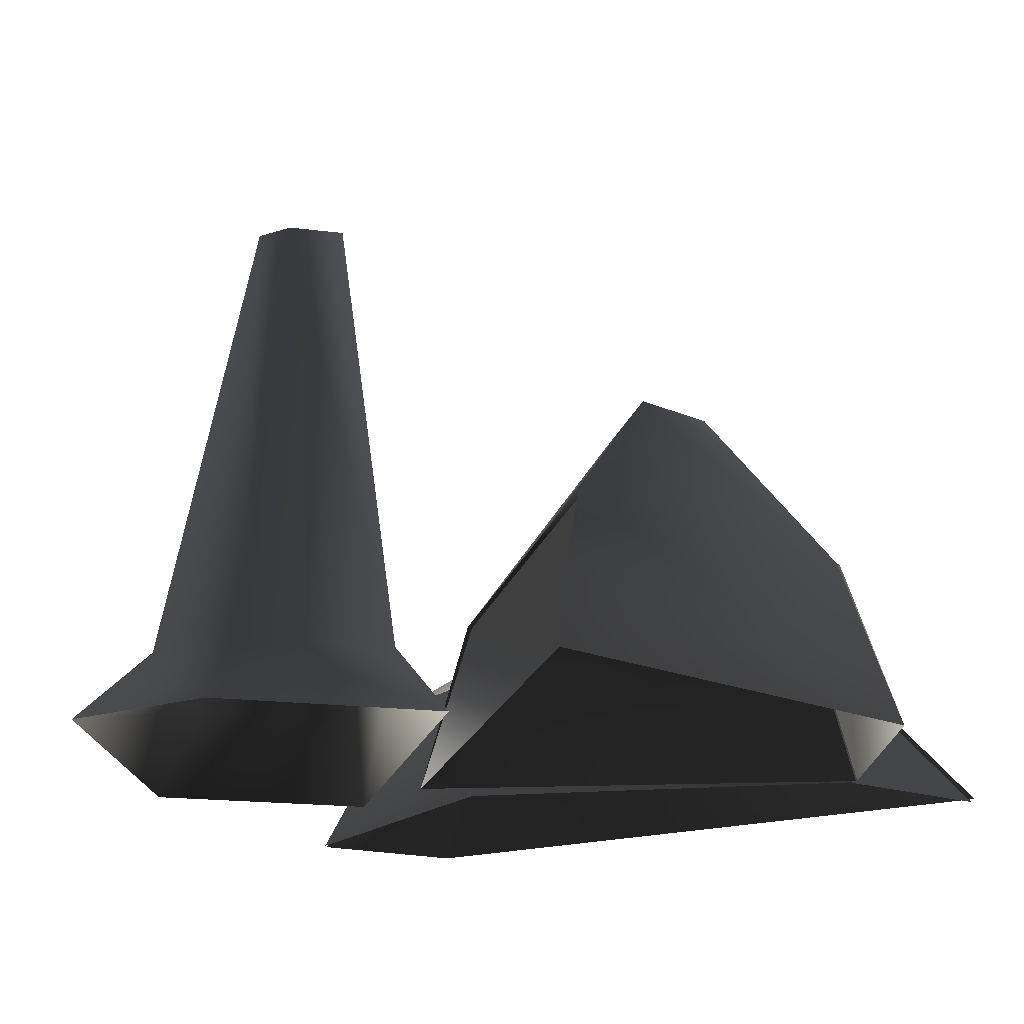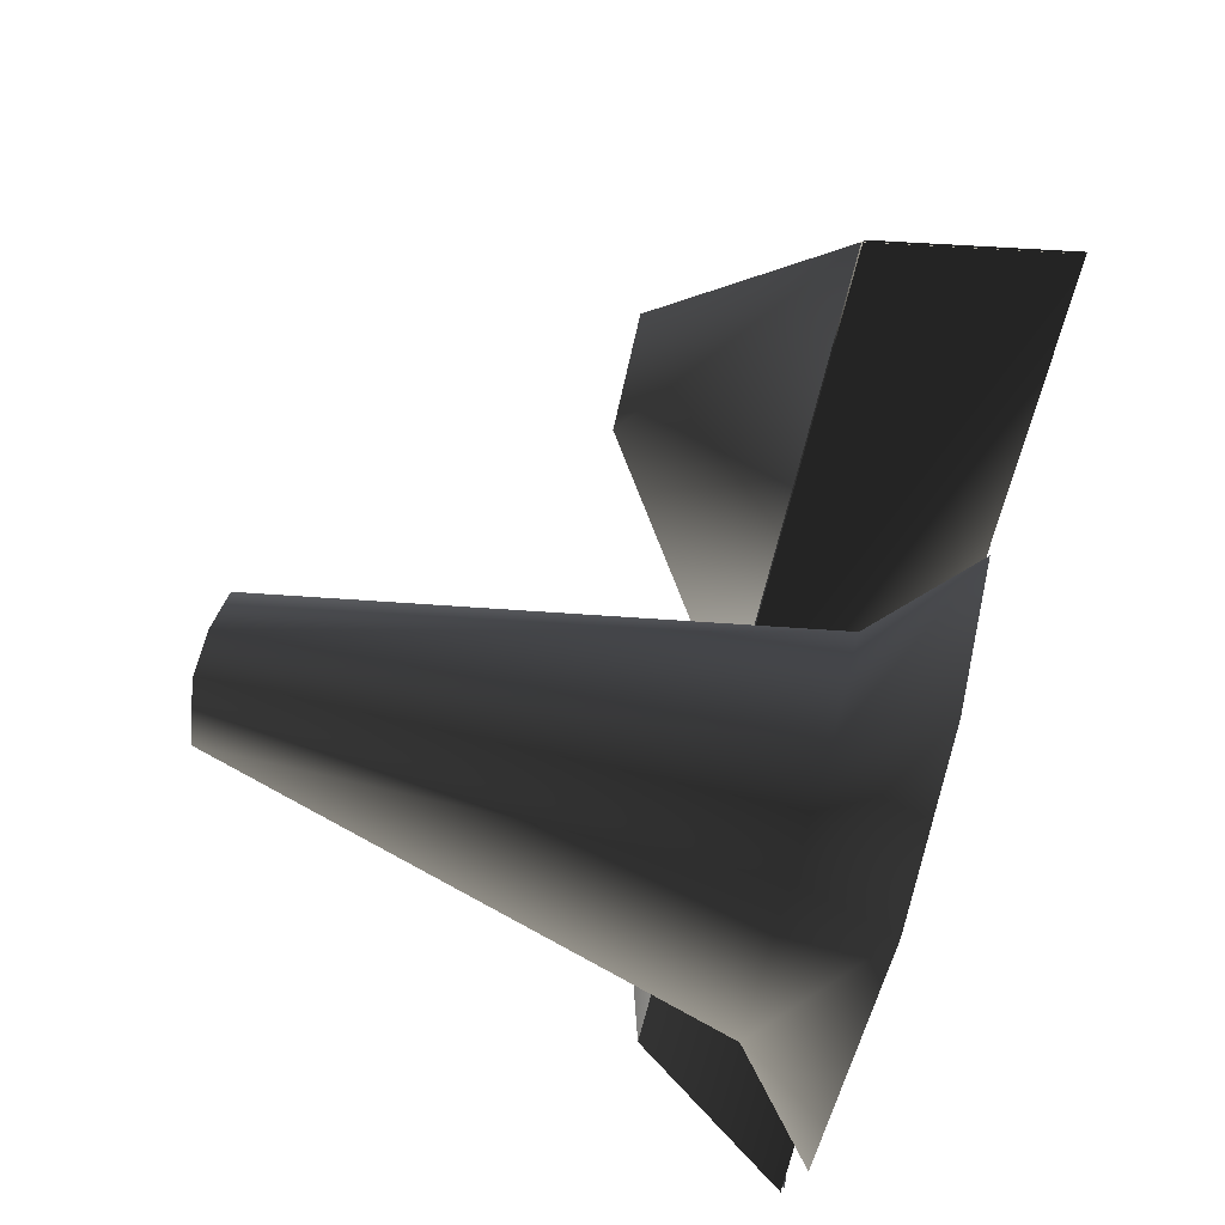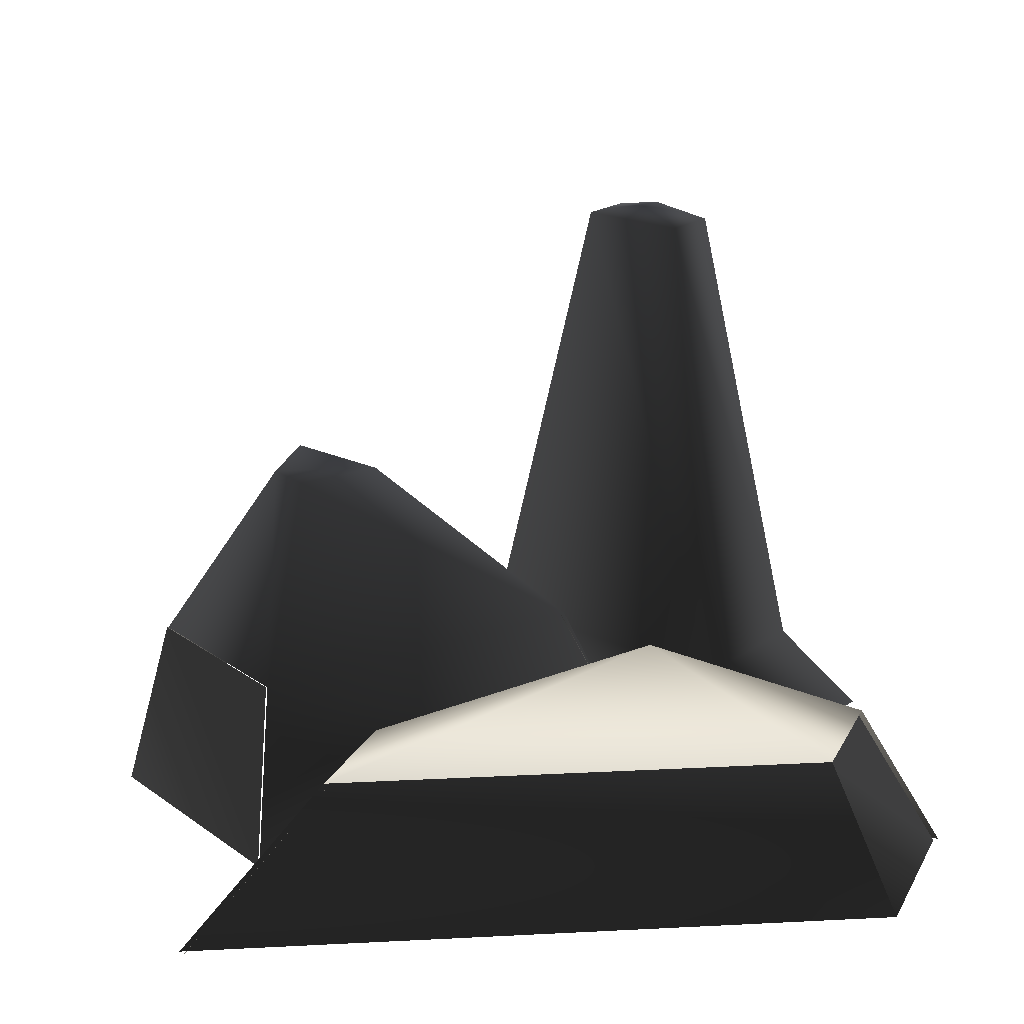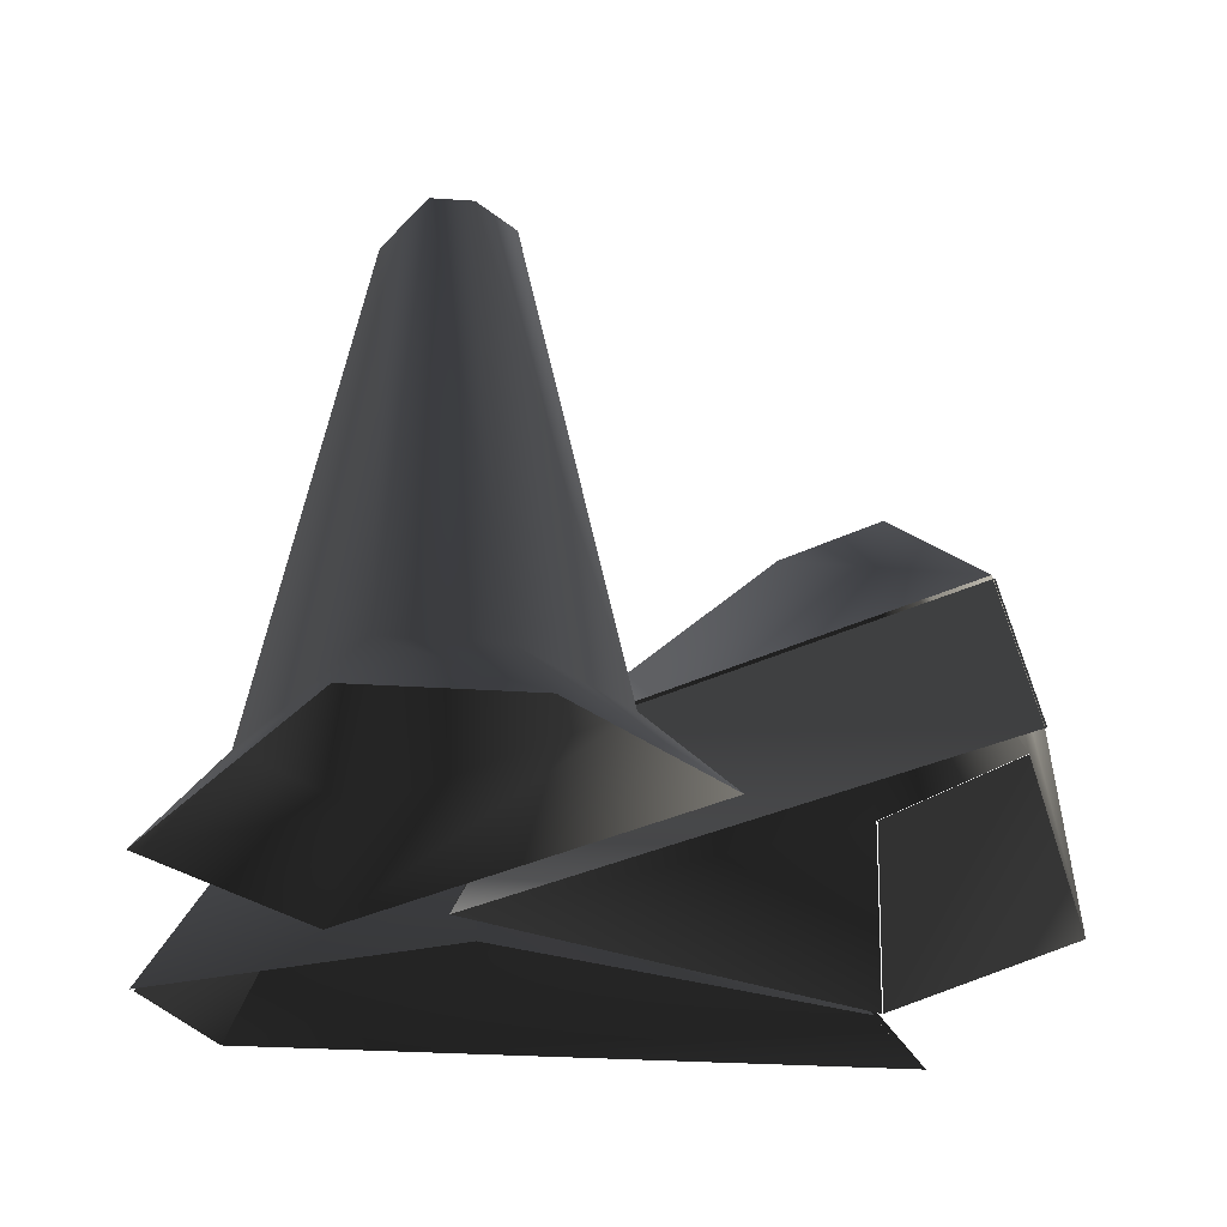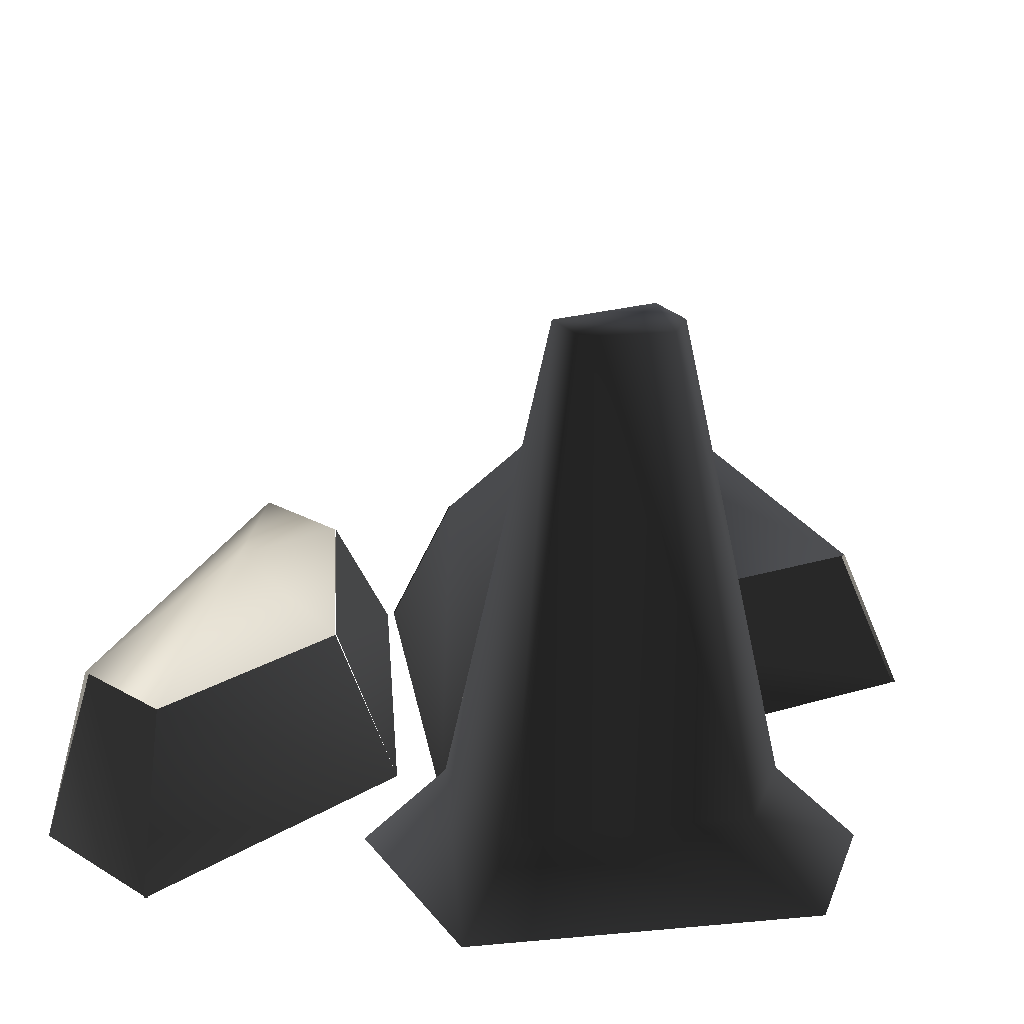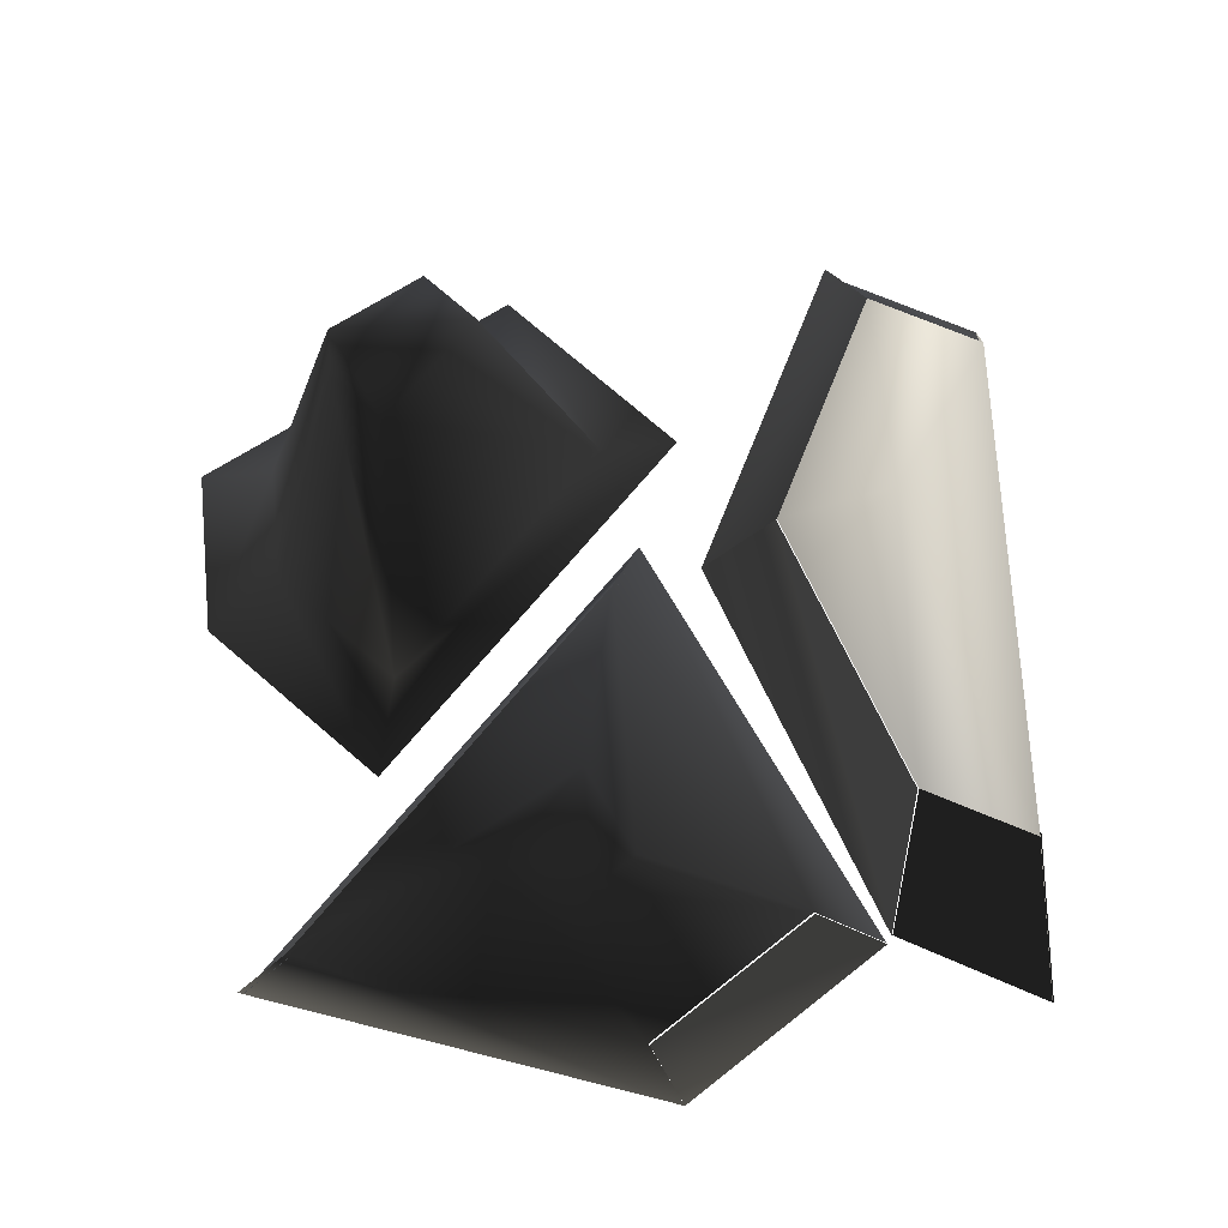
<metadata>
{"format":"obj","ext":"obj","renderer":"f3d","projection":"perspective","resolution":1024,"background":"white","views":[{"elev":-18.8,"azim":31.5,"up":"+Y"},{"elev":78.3,"azim":-73.7,"up":"+Z"},{"elev":21.1,"azim":174.8,"up":"+Y"},{"elev":-27.9,"azim":-6.0,"up":"+Y"},{"elev":22.7,"azim":-72.4,"up":"+Y"},{"elev":75.9,"azim":85.6,"up":"+Y"}]}
</metadata>
<code>
v 22 48 6
v -8 24 0
v 40 24 48
v 34 48 18
v 34 48 18
v 40 24 48
v 56 24 1.907e-06
v 38 48 6
v 38 48 6
v 56 24 1.907e-06
v 40 24 -24
v 34 48 0
v 34 48 9.537e-07
v 40 24 -24
v -8 24 9.537e-07
v 22 48 6
v 22 48 6
v 34 48 18
v 38 48 6
v 34 48 0
v -15.94 24.06 -23.85
v -16 4.768e-06 -14
v 41.06 0.06154 -36.85
v 24.06 24.06 -39.85
v 23.48 23.57 -40.26
v 41 3.815e-06 -37
v 52.48 -0.4254 -59.26
v 31.48 23.57 -56.26
v 32 24 -56
v 53 0 -59
v -50 0 -59
v -40 24 -56
v -39.34 23.66 -55.67
v -50 -5.722e-06 -59
v -61.34 -0.3424 -36.67
v -47.34 23.66 -39.67
v -48 24 -40
v -62 7.033e-06 -37
v -16 2.742e-06 -14
v -16 24 -24
v -16 36 -40
v -40 24 -56
v 32 24 -56
v -16 36 -40
v 32 24 -56
v 24 24 -40
v -16 36 -40
v -48 24 -40
v -16 36 -40
v -16 24 -24
v -48 24 -40
v -16 36 -40
v 24 24 -40
v -16 24 -24
v 40 24 -24
v 42 0 -36
v -20 -9.537e-07 -5
v -8 24 5.722e-06
v -7.526 23.84 -0.4737
v -20 2.861e-06 -5
v 42.47 -0.1579 57.53
v 40.47 23.84 47.53
v 40 24 48
v 42 9.537e-07 58
v 63 1.907e-06 -5
v 56 24 0
v 56.21 24.09 -0.1373
v 63 1.907e-06 -5
v 42.21 0.08584 -36.14
v 40.21 24.09 -24.14
v -21 84 33
v -16 12 48
v 0 12 32
v -15 84 27
v -33 84 21
v -48 12 16
v -32 12 48
v -27 84 33
v -27 84 33
v -32 12 48
v -16 12 48
v -21 84 33
v -15 84 27
v 0 12 32
v -32 12 -9.537e-07
v -27 84 15
v -27 84 15
v -32 12 0
v -48 12 16
v -33 84 21
v -9.537e-07 12 32
v 12 0 36
v -36 -4.768e-07 -12
v -32 12 1.907e-06
v -16 12 48
v -12 -1.907e-06 60
v 12 1.907e-06 36
v 1.907e-06 12 32
v -32 12 -9.537e-07
v -36 3.815e-06 -12
v -60 5.722e-06 12
v -48 12 16
v -48 12 16
v -60 -3.815e-06 12
v -36 -5.722e-06 60
v -32 12 48
v -32 12 48
v -36 0 60
v -12 0 60
v -16 12 48
v -27 84 33
v -21 84 33
v -15 84 27
v -27 84 15
v -33 84 21
f 1/0 2/0 3/0
f 1/0 3/0 4/0
f 5/0 6/0 7/0
f 5/0 7/0 8/0
f 9/0 10/0 11/0
f 9/0 11/0 12/0
f 13/0 14/0 15/0
f 13/0 15/0 16/0
f 17/0 18/0 19/0
f 17/0 19/0 20/0
f 21/0 22/0 23/0
f 21/0 23/0 24/0
f 25/0 26/0 27/0
f 25/0 27/0 28/0
f 29/0 30/0 31/0
f 29/0 31/0 32/0
f 33/0 34/0 35/0
f 33/0 35/0 36/0
f 37/0 38/0 39/0
f 37/0 39/0 40/0
f 41/0 42/0 43/0
f 44/0 45/0 46/0
f 47/0 48/0 42/0
f 49/0 50/0 51/0
f 52/0 53/0 54/0
f 55/0 56/0 57/0
f 55/0 57/0 58/0
f 59/0 60/0 61/0
f 59/0 61/0 62/0
f 63/0 64/0 65/0
f 63/0 65/0 66/0
f 67/0 68/0 69/0
f 67/0 69/0 70/0
f 71/0 72/0 73/0
f 71/0 73/0 74/0
f 75/0 76/0 77/0
f 75/0 77/0 78/0
f 79/0 80/0 81/0
f 79/0 81/0 82/0
f 83/0 84/0 85/0
f 83/0 85/0 86/0
f 87/0 88/0 89/0
f 87/0 89/0 90/0
f 91/0 92/0 93/0
f 91/0 93/0 94/0
f 95/0 96/0 97/0
f 95/0 97/0 98/0
f 99/0 100/0 101/0
f 99/0 101/0 102/0
f 103/0 104/0 105/0
f 103/0 105/0 106/0
f 107/0 108/0 109/0
f 107/0 109/0 110/0
f 111/0 112/0 113/0
f 111/0 113/0 114/0
f 111/0 114/0 115/0

</code>
